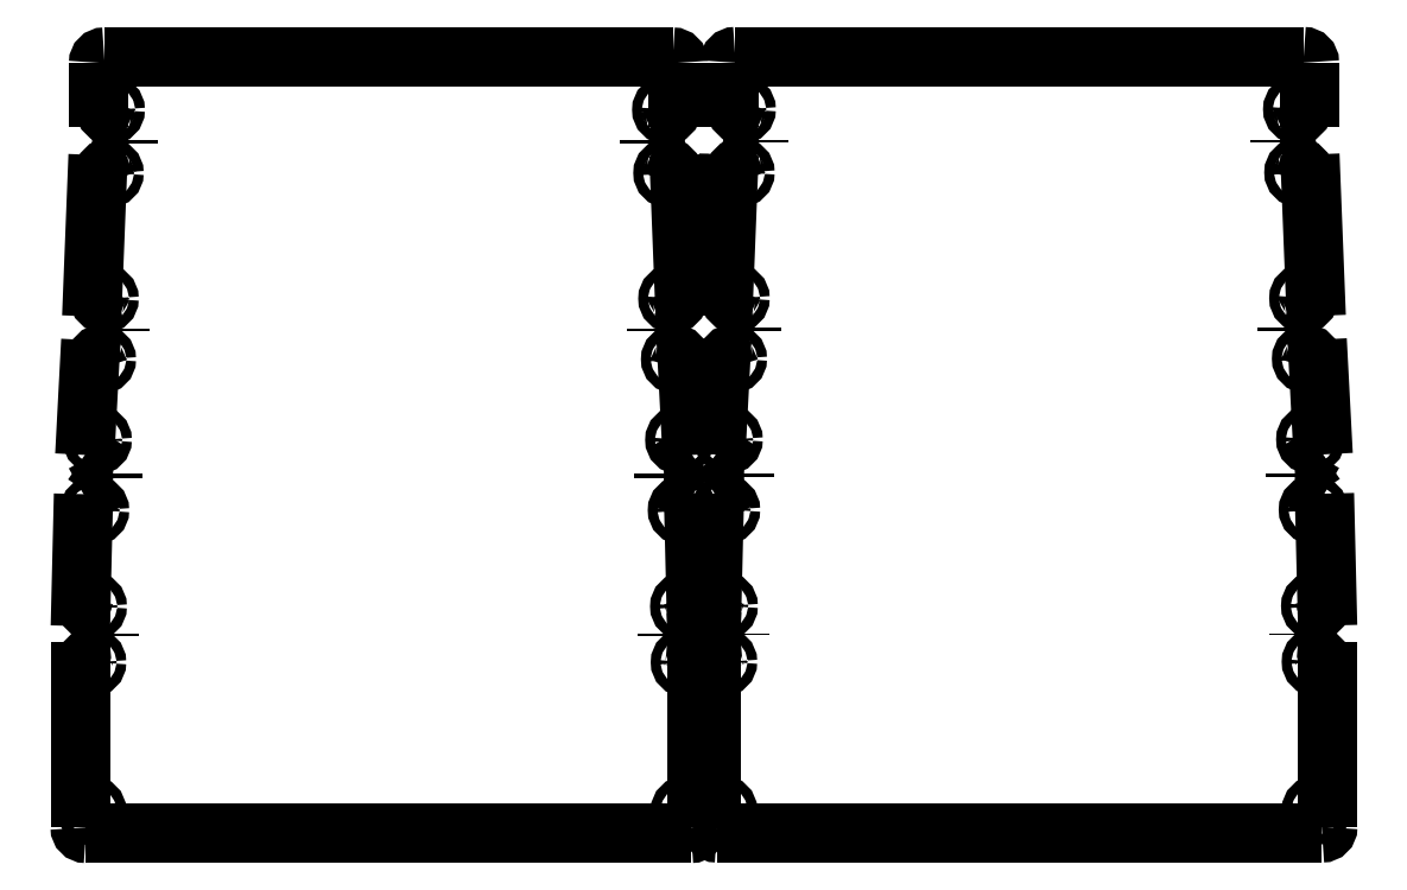
<metadata>
{"format":"dxf","ext":"dxf","renderer":"ezdxf+matplotlib","layout":"modelspace","background":"white","min_lineweight":24,"dpi":150}
</metadata>
<code>
0
SECTION
2
ENTITIES
0
INSERT
8
Layer 1
2
block 2
10
0
20
0
30
0
0
INSERT
8
Layer 1
2
block 77
10
0
20
0
30
0
0
ENDSEC
0
EOF

</code>
